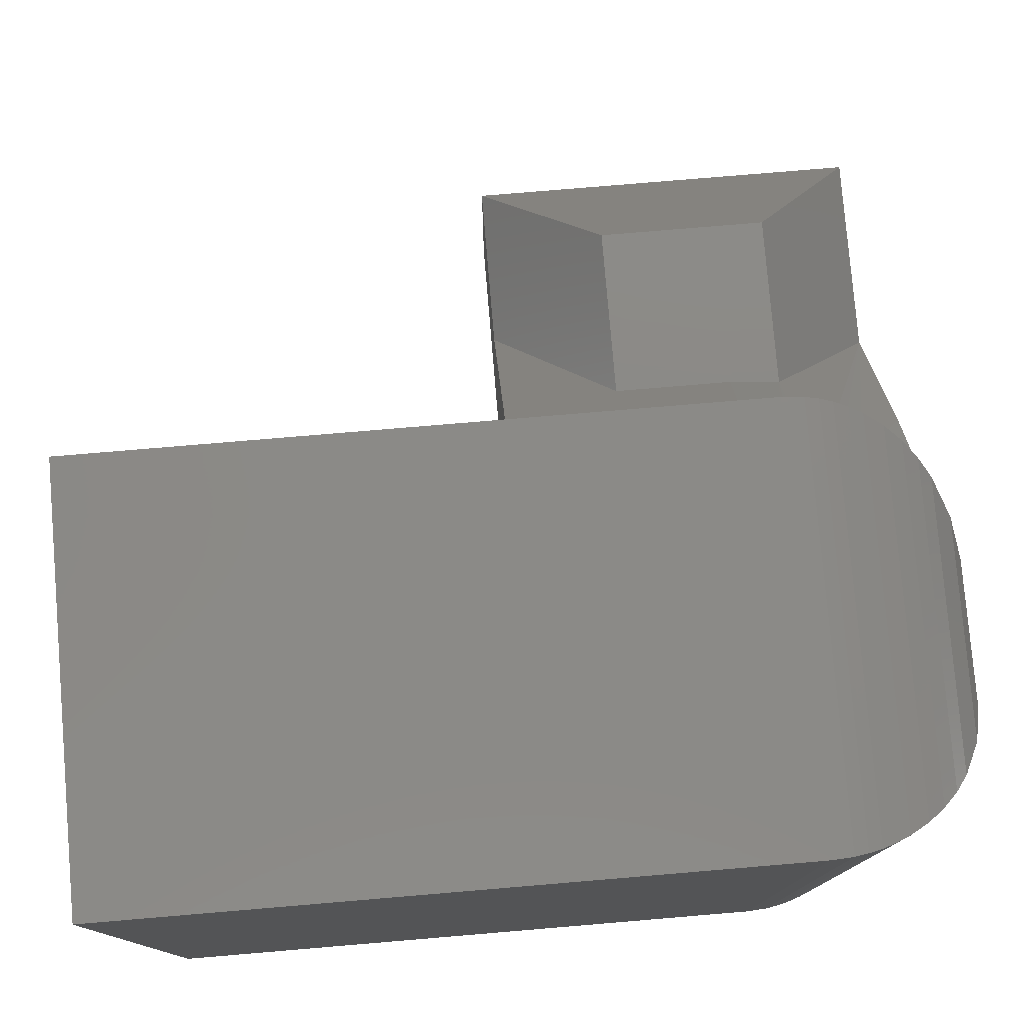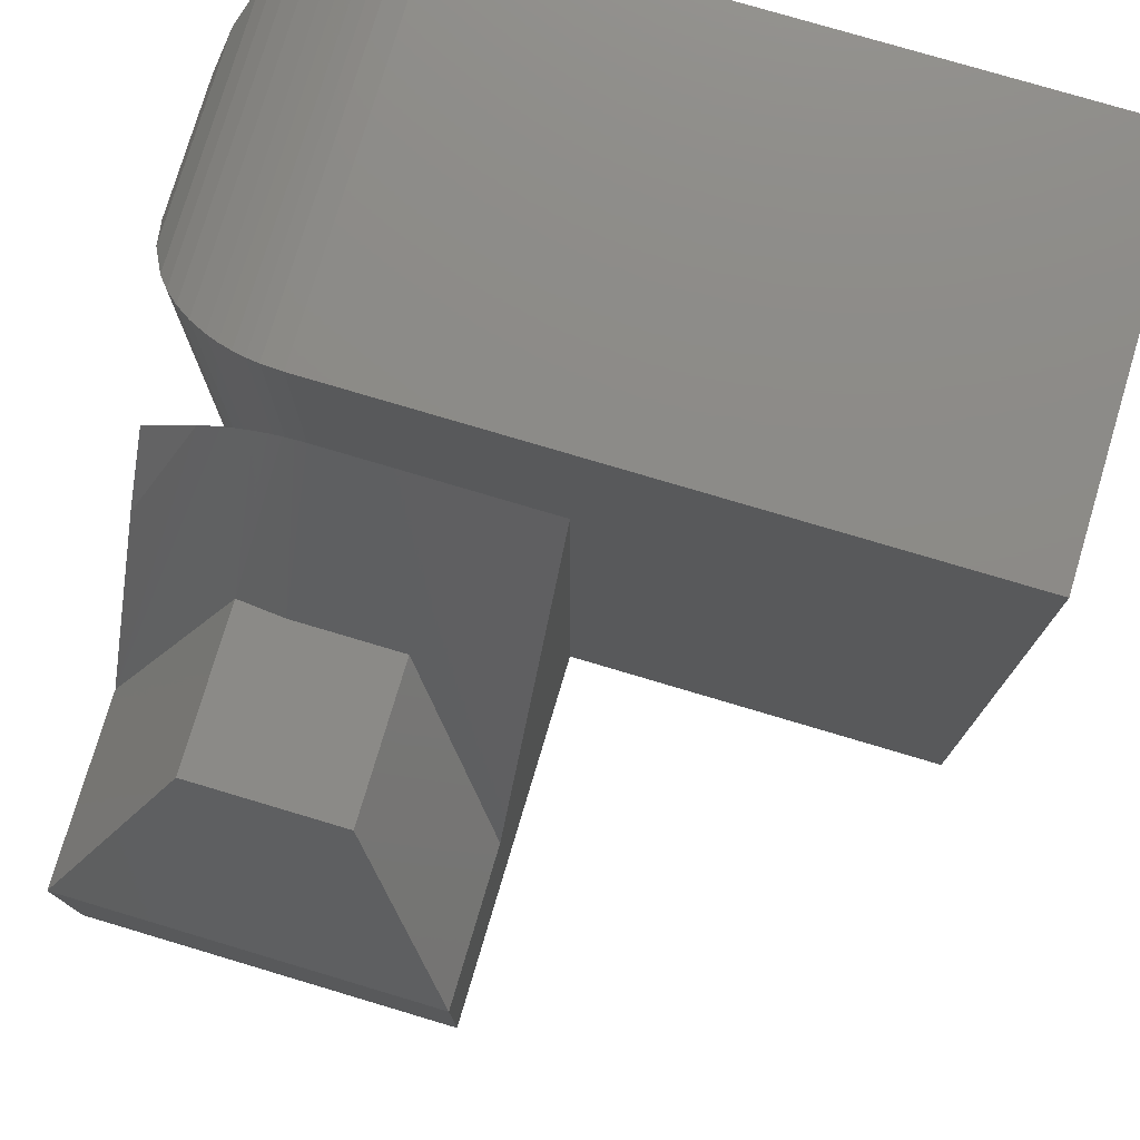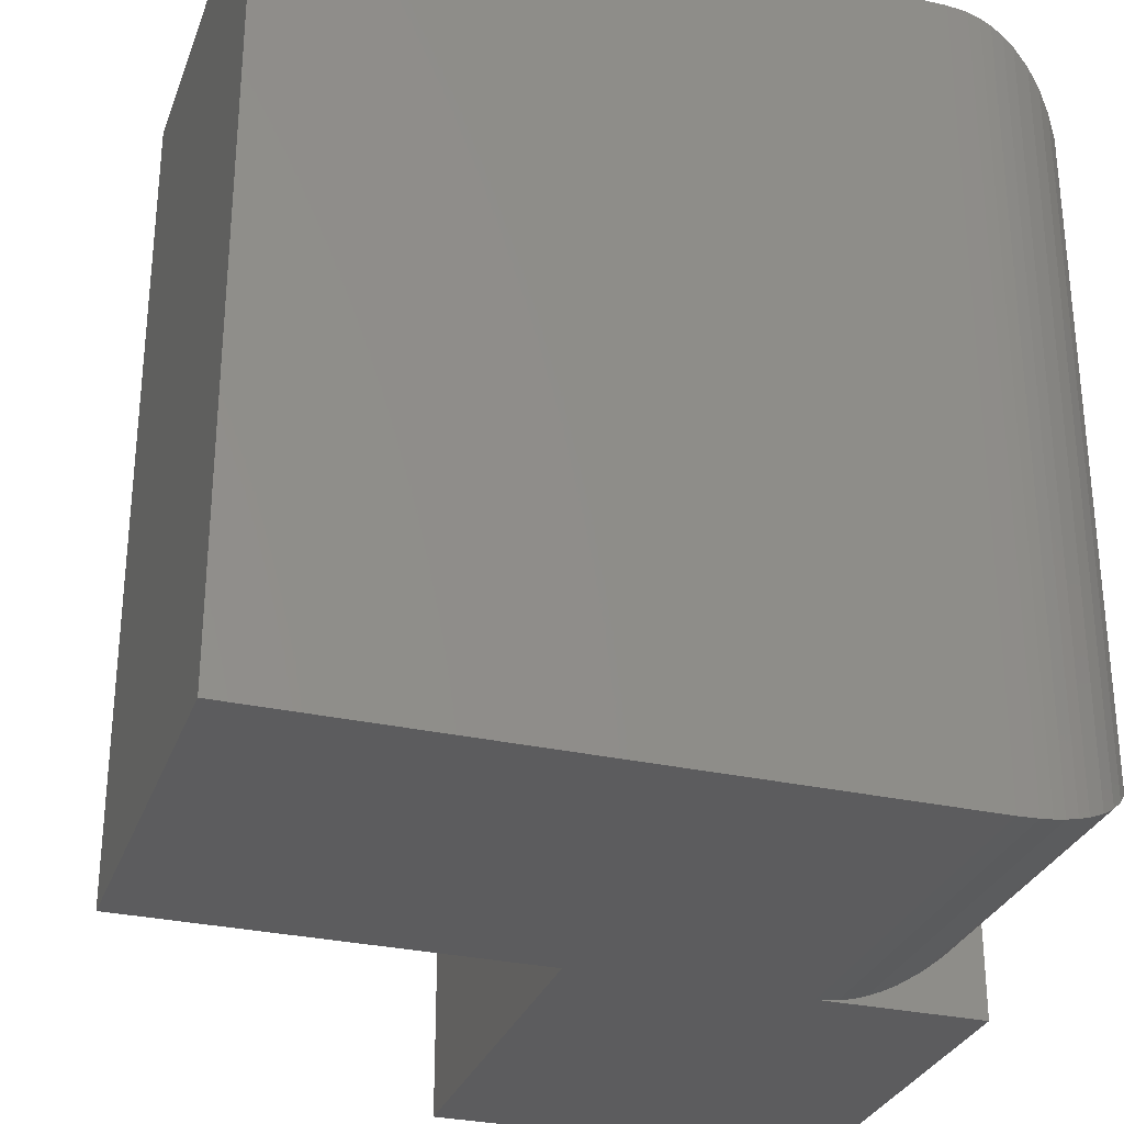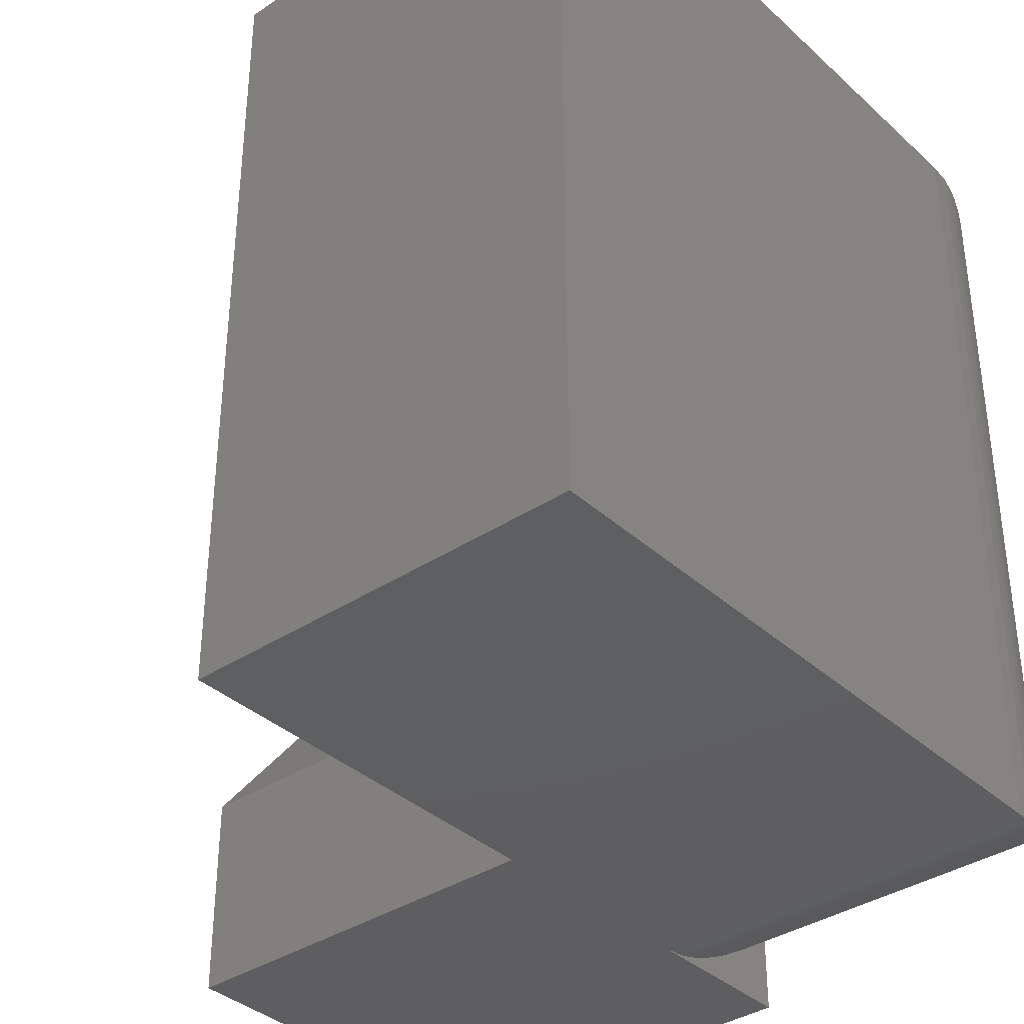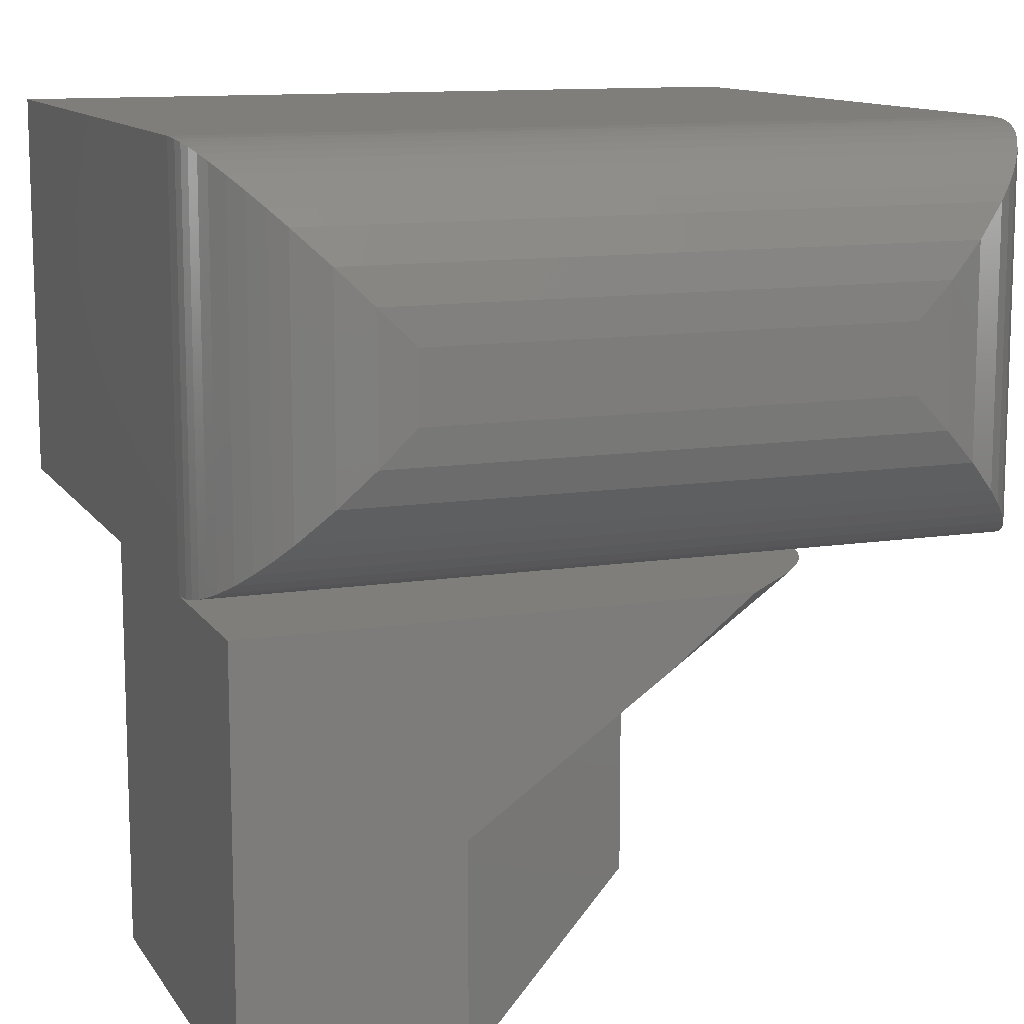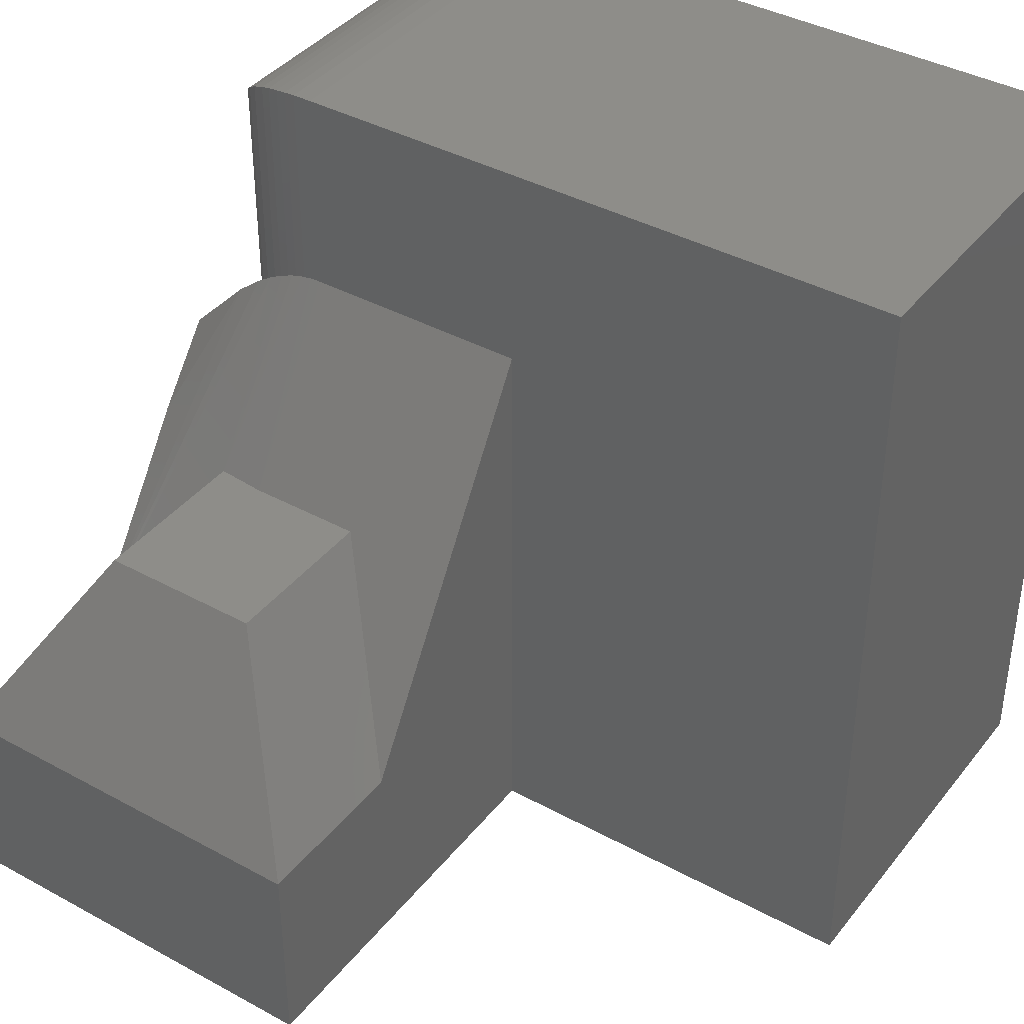
<metadata>
{"format":"stl","ext":"stl","renderer":"f3d","projection":"perspective","resolution":1024,"background":"white","views":[{"elev":78.4,"azim":175.2,"up":"+Z"},{"elev":77.0,"azim":16.6,"up":"+Z"},{"elev":-29.9,"azim":161.9,"up":"+Z"},{"elev":-36.7,"azim":130.6,"up":"+Z"},{"elev":11.8,"azim":-110.7,"up":"+Y"},{"elev":39.5,"azim":34.2,"up":"+Z"}]}
</metadata>
<code>
# stl→obj: 81 verts, 158 faces
v -0.5938 -0.375 0.5547
v -0.6043 -0.375 0.5541
v -0.5938 -0.4844 0.375
v -0.6149 -0.375 0.5524
v -0.75 -0.4336 0.375
v -0.6924 -0.375 0.5078
v -0.75 -0.375 0.4484
v -0.75 -0.5596 0.1953
v -0.6542 -0.375 0.5362
v -0.6697 -0.375 0.526
v -0.6406 -0.4802 0.375
v -0.627 -0.375 0.5489
v -0.6396 -0.375 0.5439
v -0.4844 -0.6406 0.375
v -0.4844 -0.4844 0.375
v -0.6406 -0.6406 0.375
v -0.75 -0.375 0
v -0.75 -0.75 0
v -0.75 -0.75 0.1953
v -0.375 -0.75 0.1953
v -0.375 -0.75 -2.296e-17
v -0.375 -0.5938 0.1953
v -0.375 -0.375 -2.296e-17
v -0.375 -0.375 0.5547
v 0 8.327e-17 -4.592e-17
v 0 -0.375 -4.592e-17
v -0.5938 1.735e-17 -9.568e-18
v -0.5938 -0.375 -9.568e-18
v -0.5938 -0.375 0.75
v 4.592e-17 -0.375 0.75
v -0.5938 -0.375 0.375
v -0.75 -0.2188 0.5938
v -0.7466 -0.2511 0.1239
v -0.7466 -0.2511 0.6261
v -0.75 -0.2188 0.1562
v -0.7365 -0.2823 0.09269
v -0.7365 -0.2823 0.6573
v -0.7192 -0.3119 0.06313
v -0.6131 -0.3738 0.7488
v -0.625 -0.3718 0.7468
v -0.625 -0.3718 0.00315
v -0.6131 -0.3738 0.001198
v -0.6366 -0.369 0.005979
v -0.6366 -0.369 0.744
v -0.6493 -0.3648 0.01021
v -0.6493 -0.3648 0.7398
v -0.6613 -0.3596 0.01535
v -0.6613 -0.3596 0.7346
v -0.6785 -0.35 0.02499
v -0.6785 -0.35 0.725
v -0.6938 -0.3388 0.03624
v -0.6938 -0.3388 0.7138
v -0.7076 -0.3258 0.04921
v -0.7076 -0.3258 0.7008
v -0.7192 -0.3119 0.6869
v -0.75 -0.1562 0.5938
v -0.75 -0.1562 0.1562
v 4.592e-17 8.327e-17 0.75
v -0.7466 -0.1239 0.1239
v -0.7192 -0.06313 0.06313
v -0.7365 -0.09269 0.09269
v -0.6131 -0.001198 0.001198
v -0.625 -0.00315 0.003152
v -0.6366 -0.005979 0.005984
v -0.6493 -0.01021 0.01021
v -0.6613 -0.01535 0.01535
v -0.6785 -0.02499 0.025
v -0.6938 -0.03624 0.03624
v -0.7076 -0.04921 0.04921
v -0.5938 1.735e-17 0.75
v -0.7466 -0.1239 0.6261
v -0.7192 -0.06313 0.6869
v -0.7365 -0.09269 0.6573
v -0.6131 -0.001198 0.7488
v -0.625 -0.003152 0.7468
v -0.6366 -0.005984 0.744
v -0.6493 -0.01021 0.7398
v -0.6613 -0.01535 0.7346
v -0.6785 -0.025 0.725
v -0.6938 -0.03624 0.7138
v -0.7076 -0.04921 0.7008
f 1 2 3
f 2 4 3
f 5 6 7
f 8 9 10
f 8 10 6
f 8 6 5
f 11 3 4
f 11 4 12
f 11 12 13
f 11 13 9
f 11 9 8
f 14 15 16
f 16 15 3
f 16 3 11
f 17 18 19
f 17 19 8
f 17 8 5
f 17 5 7
f 20 21 22
f 22 21 23
f 22 23 24
f 18 21 19
f 19 21 20
f 1 3 24
f 24 3 15
f 24 15 22
f 22 15 20
f 20 15 14
f 19 20 16
f 16 20 14
f 8 19 11
f 11 19 16
f 25 26 27
f 27 26 23
f 27 23 28
f 28 23 21
f 28 21 17
f 17 21 18
f 29 1 30
f 30 1 24
f 30 24 26
f 26 24 23
f 31 28 17
f 31 17 7
f 31 7 6
f 31 6 10
f 31 10 9
f 31 9 13
f 31 13 12
f 31 12 4
f 31 4 2
f 31 2 1
f 32 33 34
f 32 35 33
f 34 33 36
f 34 36 37
f 37 36 38
f 39 40 41
f 39 41 42
f 39 42 28
f 39 28 31
f 39 31 1
f 39 1 29
f 41 40 43
f 43 40 44
f 43 44 45
f 45 44 46
f 45 46 47
f 47 46 48
f 47 48 49
f 49 48 50
f 49 50 51
f 51 50 52
f 51 52 53
f 53 52 54
f 53 54 38
f 38 54 55
f 38 55 37
f 32 56 35
f 35 56 57
f 26 25 30
f 30 25 58
f 35 59 33
f 35 57 59
f 60 36 61
f 61 36 33
f 61 33 59
f 27 28 62
f 62 28 42
f 62 42 63
f 63 42 41
f 63 41 64
f 64 41 43
f 64 43 65
f 65 43 45
f 65 45 66
f 66 45 47
f 66 47 67
f 67 47 49
f 67 49 68
f 68 49 51
f 68 51 69
f 69 51 53
f 69 53 60
f 60 53 38
f 60 38 36
f 27 70 25
f 25 70 58
f 30 58 29
f 29 58 70
f 57 71 59
f 57 56 71
f 72 61 73
f 73 61 59
f 73 59 71
f 70 27 74
f 74 27 62
f 74 62 75
f 75 62 63
f 75 63 76
f 76 63 64
f 76 64 77
f 77 64 65
f 77 65 78
f 78 65 66
f 78 66 79
f 79 66 67
f 79 67 80
f 80 67 68
f 80 68 81
f 81 68 69
f 81 69 72
f 72 69 60
f 72 60 61
f 56 34 71
f 56 32 34
f 71 34 37
f 71 37 73
f 73 37 55
f 29 70 39
f 39 70 74
f 39 74 40
f 40 74 75
f 40 75 44
f 44 75 76
f 44 76 46
f 46 76 77
f 46 77 48
f 48 77 78
f 48 78 50
f 50 78 79
f 50 79 52
f 52 79 80
f 52 80 54
f 54 80 81
f 54 81 55
f 55 81 72
f 55 72 73

</code>
